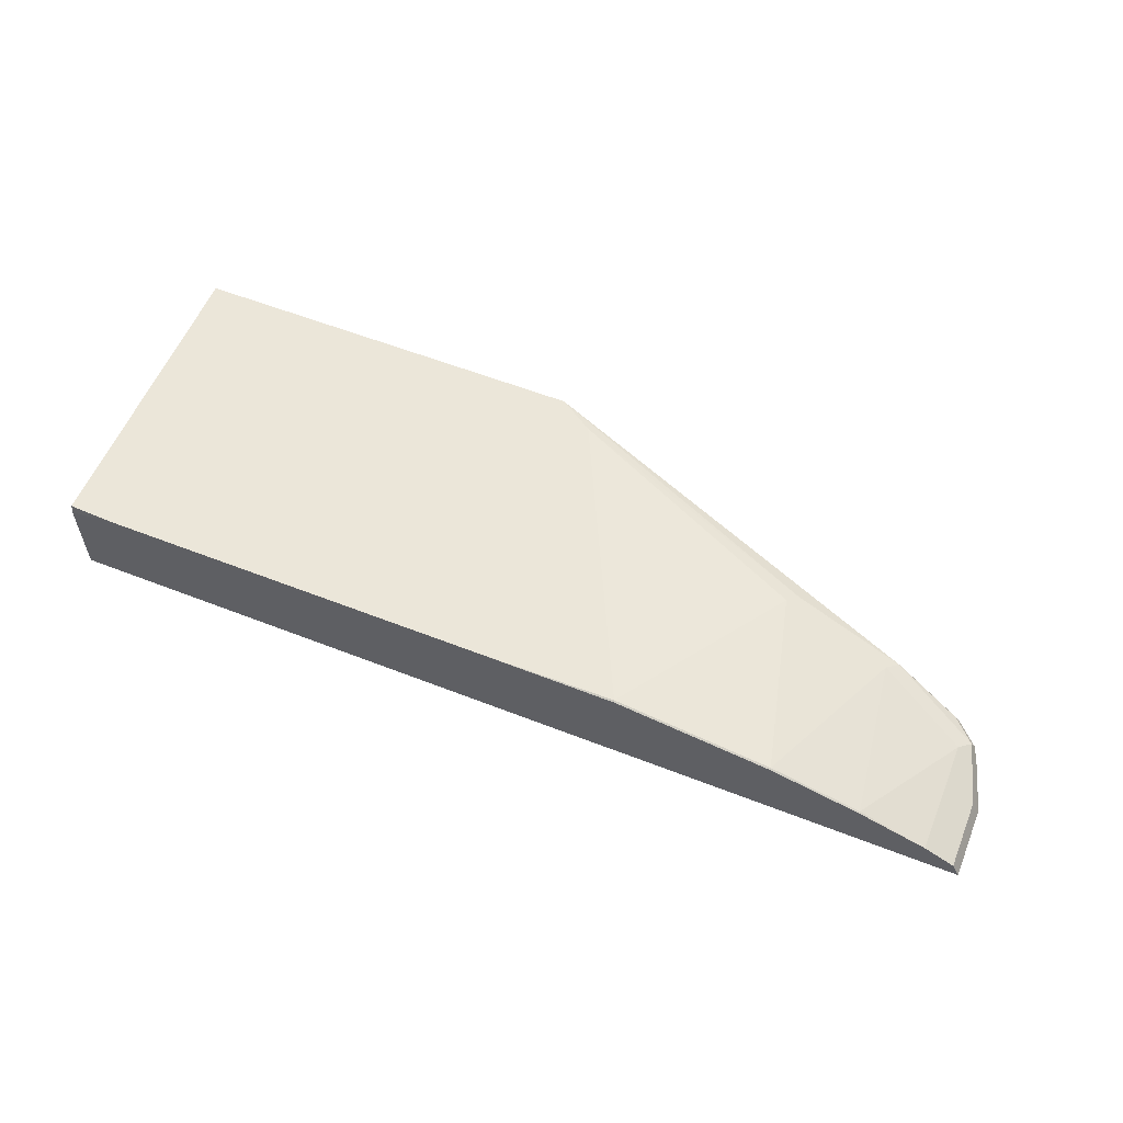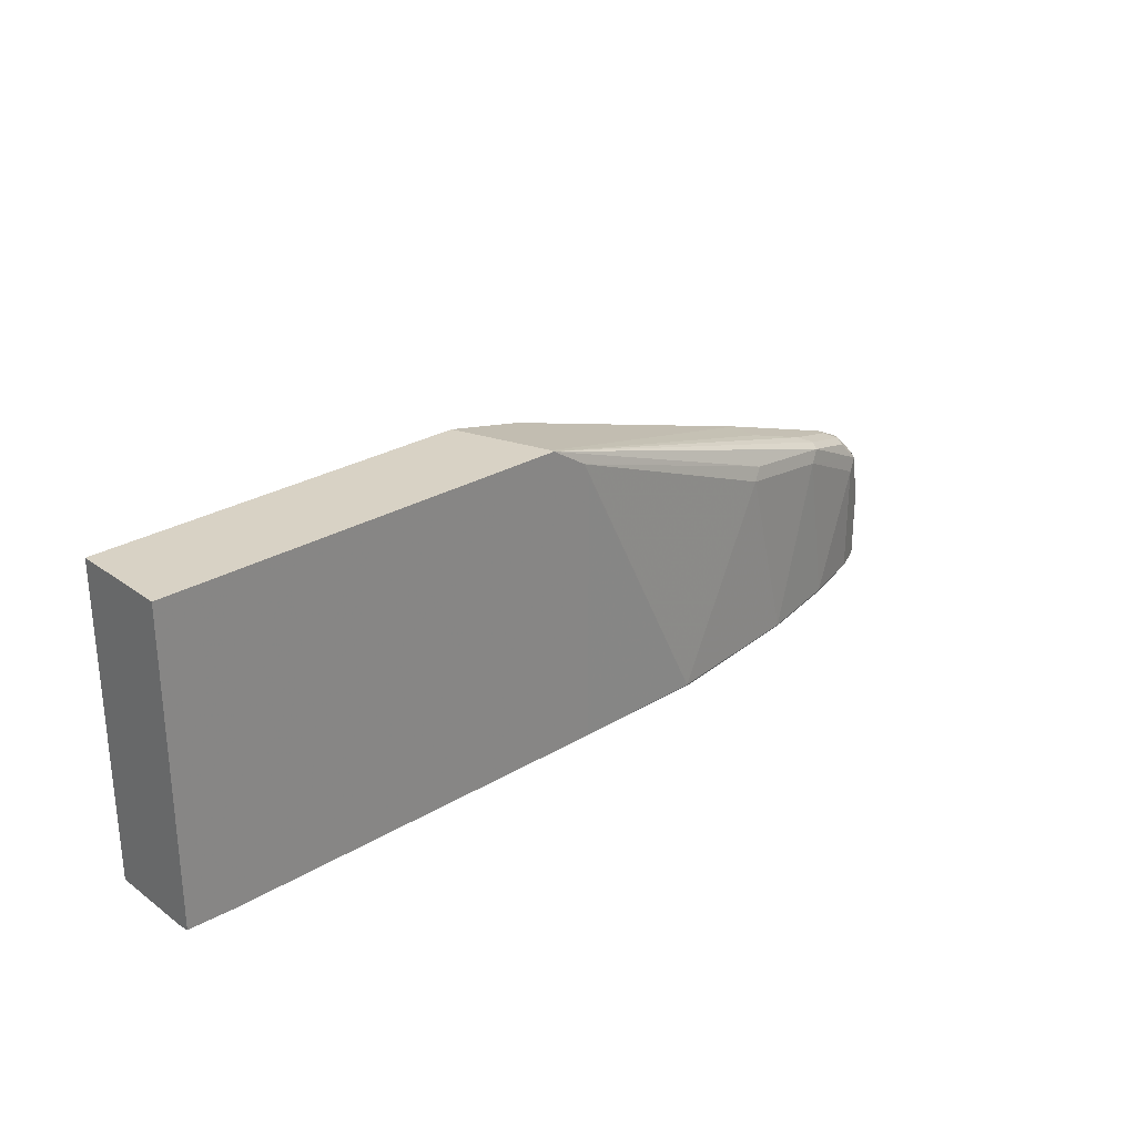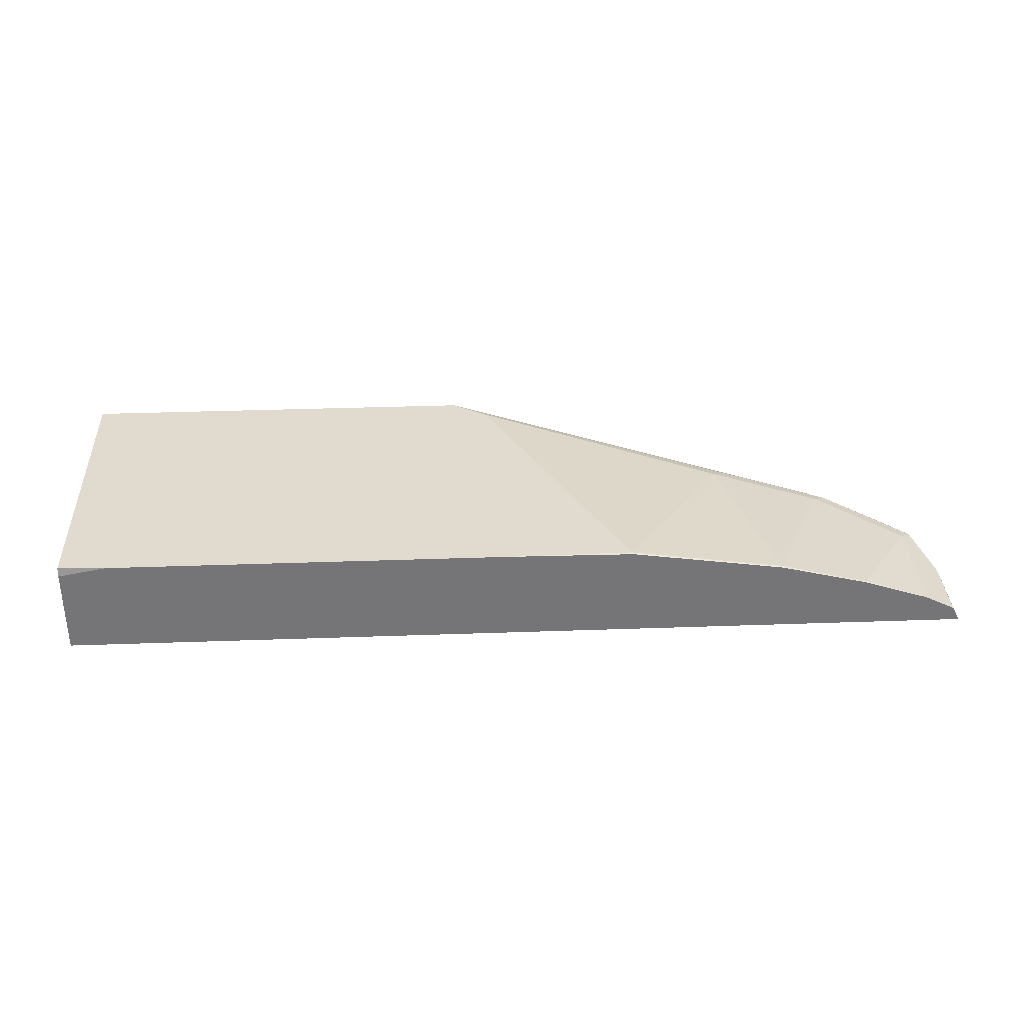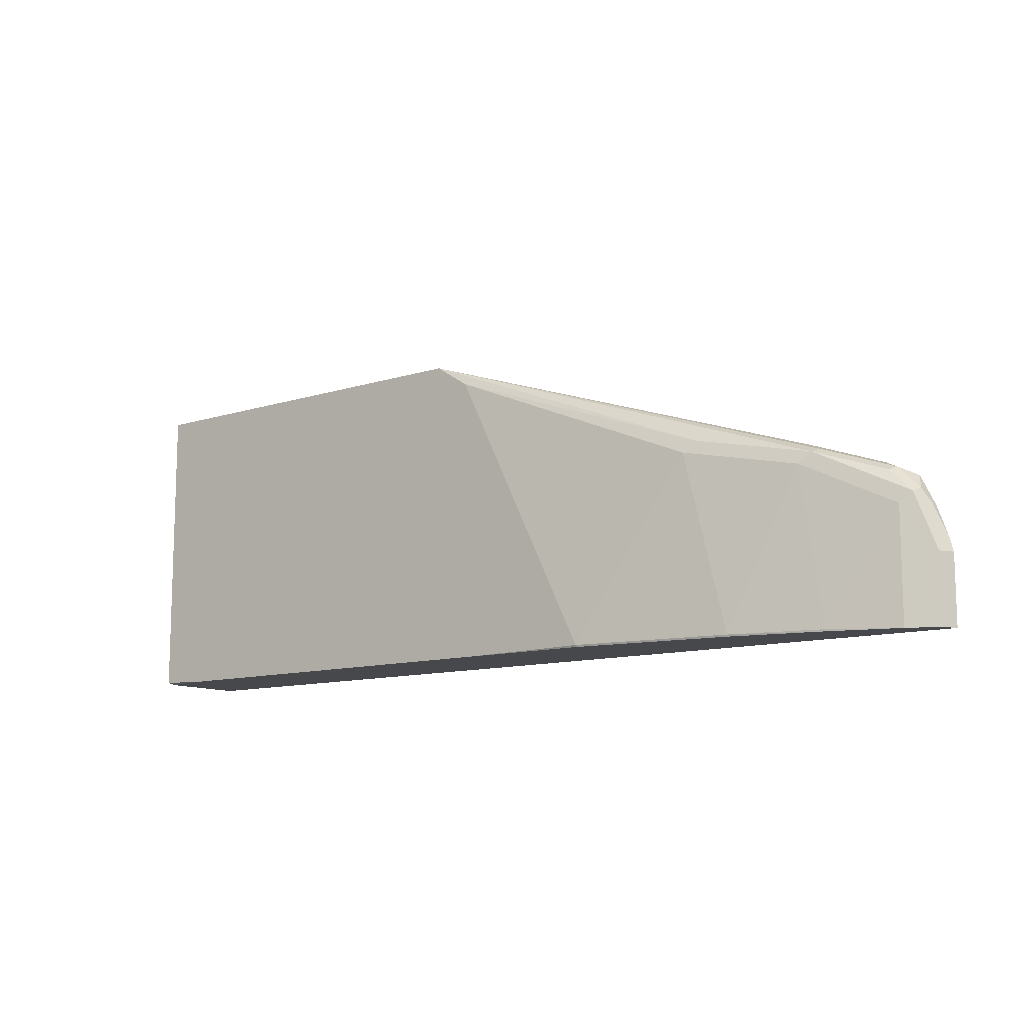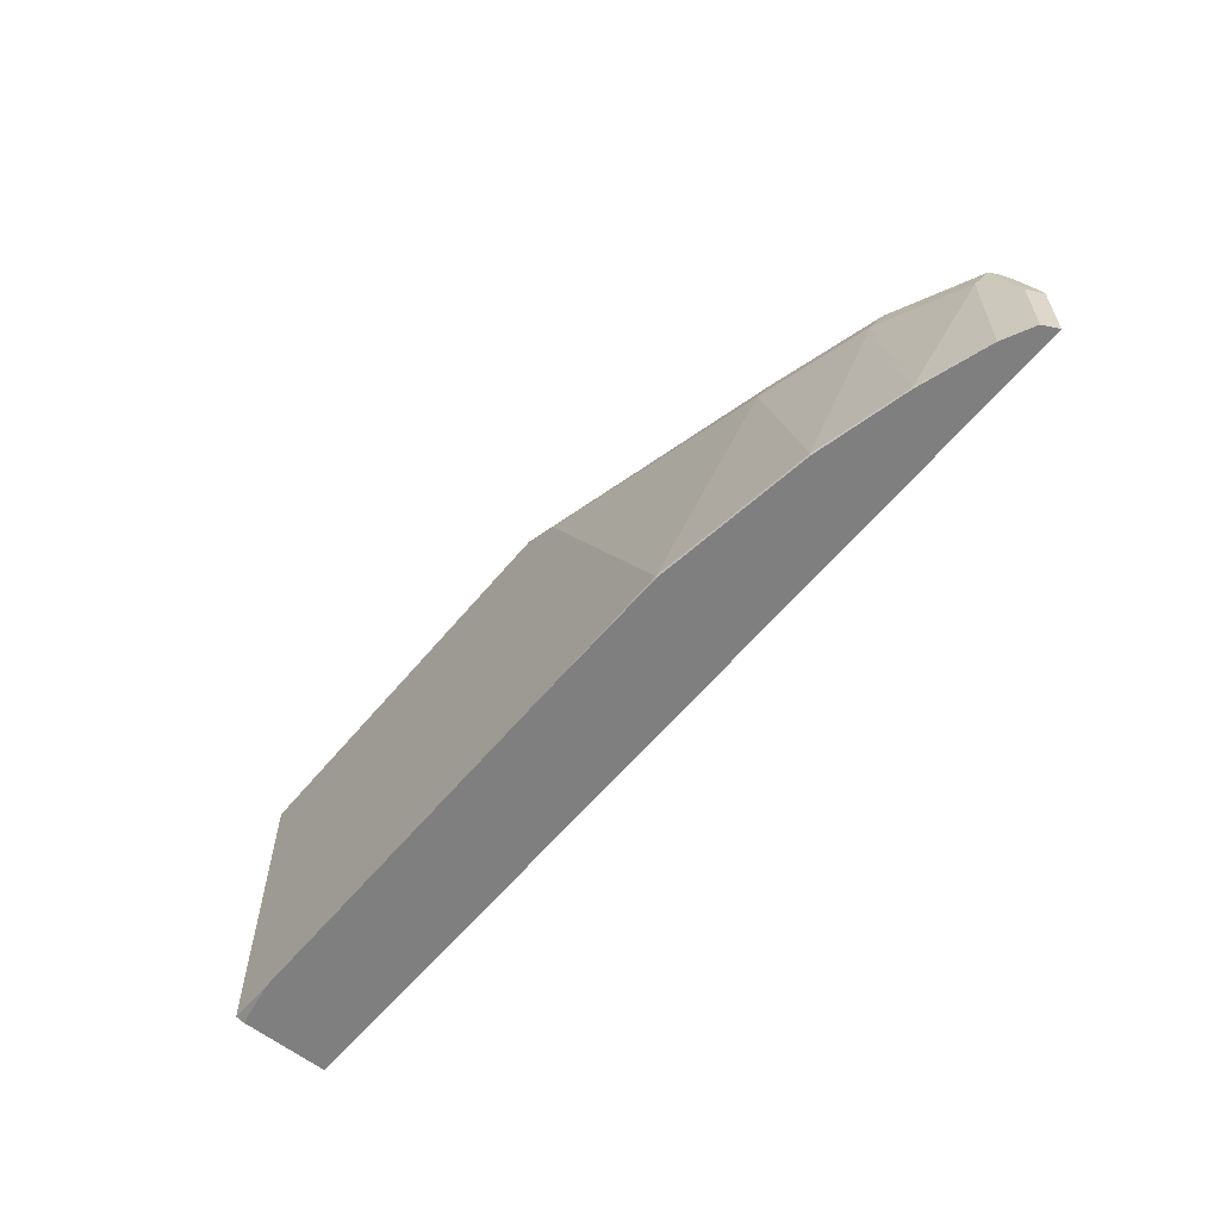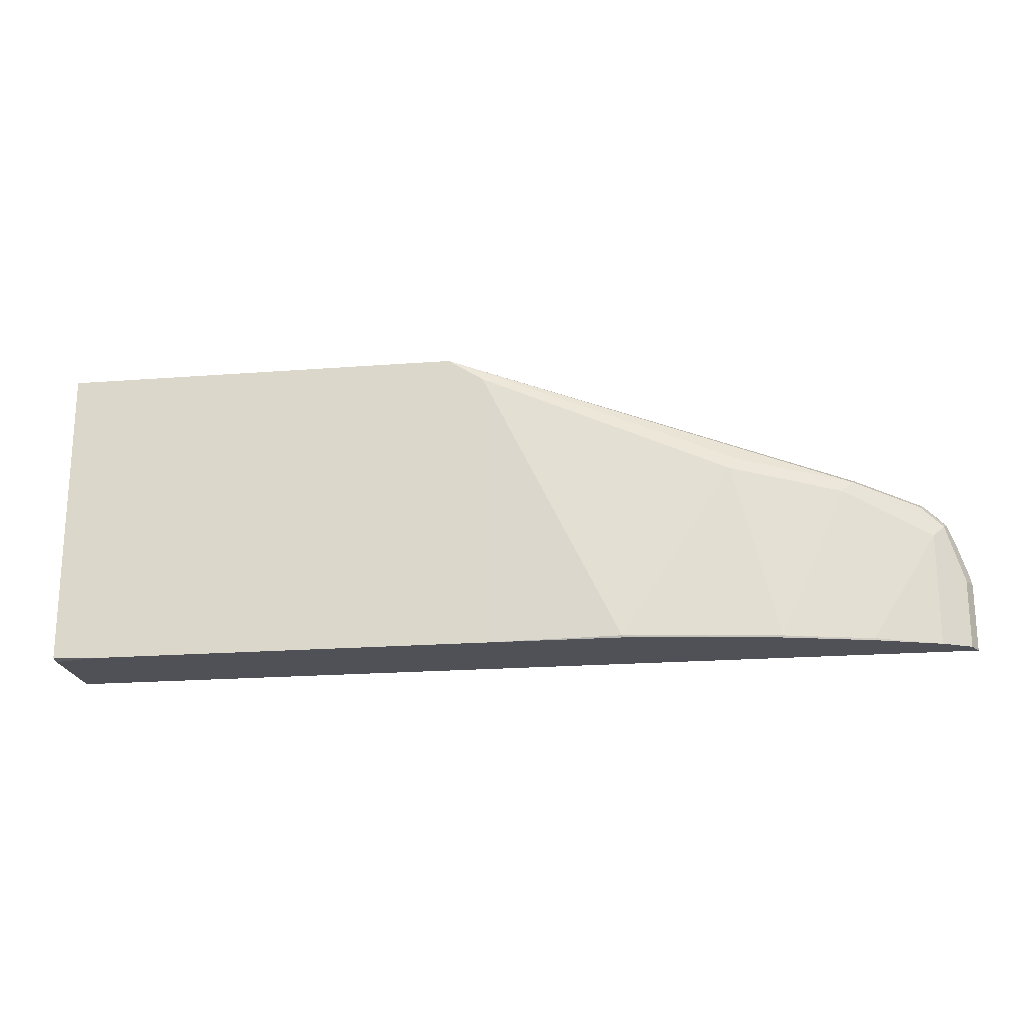
<metadata>
{"format":"obj","ext":"obj","renderer":"f3d","projection":"perspective","resolution":1024,"background":"white","views":[{"elev":57.4,"azim":-157.8,"up":"+Y"},{"elev":27.7,"azim":137.8,"up":"+Z"},{"elev":33.7,"azim":177.2,"up":"+Y"},{"elev":-11.2,"azim":-142.1,"up":"+Z"},{"elev":-59.7,"azim":-129.3,"up":"+Z"},{"elev":-20.4,"azim":-172.0,"up":"+Z"}]}
</metadata>
<code>
v -0.05763 0.08855 -0.001631
v -0.05763 0.09608 4.12e-06
v -0.05763 0.0129 -0.001631
v -0.09926 0.09608 -0.001631
v -0.05763 0.09608 0.2635
v -0.05763 0.0129 0.2635
v -0.8571 0.0129 -0.001631
v -0.4414 0.09608 -0.001631
v -0.4056 0.09608 0.2635
v -0.375 0.0129 0.2635
v -0.8571 0.0129 0.0576
v -0.8507 0.02559 -0.001631
v -0.4414 0.09608 0.2303
v -0.5573 0.09513 -0.001631
v -0.5564 0.09594 4.12e-06
v -0.4056 0.09337 0.2635
v -0.4367 0.09608 0.2435
v -0.662 0.07196 0.1631
v -0.758 0.05277 0.1439
v -0.7612 0.04478 0.1471
v -0.7484 0.03839 0.1535
v -0.6908 0.03839 0.1727
v -0.4414 0.0129 0.2495
v -0.8545 0.0129 0.06777
v -0.8444 0.0192 0.09596
v -0.8379 0.03199 0.09596
v -0.8507 0.02559 0.0576
v -0.8497 0.02613 -0.001631
v -0.6894 0.07635 -0.001631
v -0.6908 0.07676 4.12e-06
v -0.6525 0.07676 0.1535
v -0.6908 0.0129 0.1727
v -0.7484 0.05757 0.1343
v -0.8347 0.03359 0.1056
v -0.8156 0.03359 0.1247
v -0.8188 0.02559 0.128
v -0.8059 0.0192 0.1343
v -0.7484 0.0129 0.1535
v -0.8444 0.0129 0.09596
v -0.8412 0.0129 0.1023
v -0.8379 0.02559 0.1088
v -0.8379 0.03199 -0.001631
v -0.6916 0.07594 -0.001631
v -0.7677 0.05716 -0.001631
v -0.7676 0.05757 4.12e-06
v -0.8251 0.03839 0.09596
v -0.8251 0.03839 -0.001631
v -0.8316 0.0129 0.1214
v -0.8314 0.0129 0.1216
v -0.8188 0.0129 0.128
v -0.8123 0.0129 0.1312
v -0.8059 0.0129 0.1343
f 19 35 36
f 19 36 20
f 20 36 21
f 21 36 37
f 24 39 25
f 21 52 38
f 21 38 32
f 21 32 22
f 21 37 52
f 19 34 35
f 12 27 28
f 19 31 33
f 18 31 19
f 17 31 18
f 16 32 23
f 15 31 17
f 15 30 31
f 15 29 30
f 14 29 15
f 13 15 17
f 25 40 41
f 19 33 34
f 25 41 34
f 34 46 47
f 25 39 40
f 11 26 27
f 44 47 45
f 40 48 41
f 37 51 52
f 36 51 37
f 36 50 51
f 36 49 50
f 36 48 49
f 36 41 48
f 34 36 35
f 25 34 26
f 45 47 46
f 33 46 34
f 33 45 46
f 30 33 31
f 30 45 33
f 30 44 45
f 30 43 44
f 29 43 30
f 28 34 42
f 26 28 27
f 26 34 28
f 34 47 42
f 11 25 26
f 34 41 36
f 10 16 23
f 3 10 23
f 3 6 10
f 2 9 5
f 2 17 9
f 2 13 17
f 2 8 13
f 1 4 2
f 1 8 4
f 1 14 8
f 1 29 14
f 3 23 32
f 1 43 29
f 1 47 44
f 1 42 47
f 1 28 42
f 1 12 28
f 1 7 12
f 1 3 7
f 1 6 3
f 1 5 6
f 1 2 5
f 11 24 25
f 1 44 43
f 3 32 38
f 2 4 8
f 3 52 51
f 9 32 16
f 9 22 32
f 9 21 22
f 3 38 52
f 9 19 20
f 9 18 19
f 9 17 18
f 8 15 13
f 8 14 15
f 7 27 12
f 7 11 27
f 9 20 21
f 5 16 10
f 5 10 6
f 3 51 50
f 3 50 49
f 3 48 40
f 3 40 39
f 3 49 48
f 3 24 11
f 3 11 7
f 5 9 16
f 3 39 24

</code>
